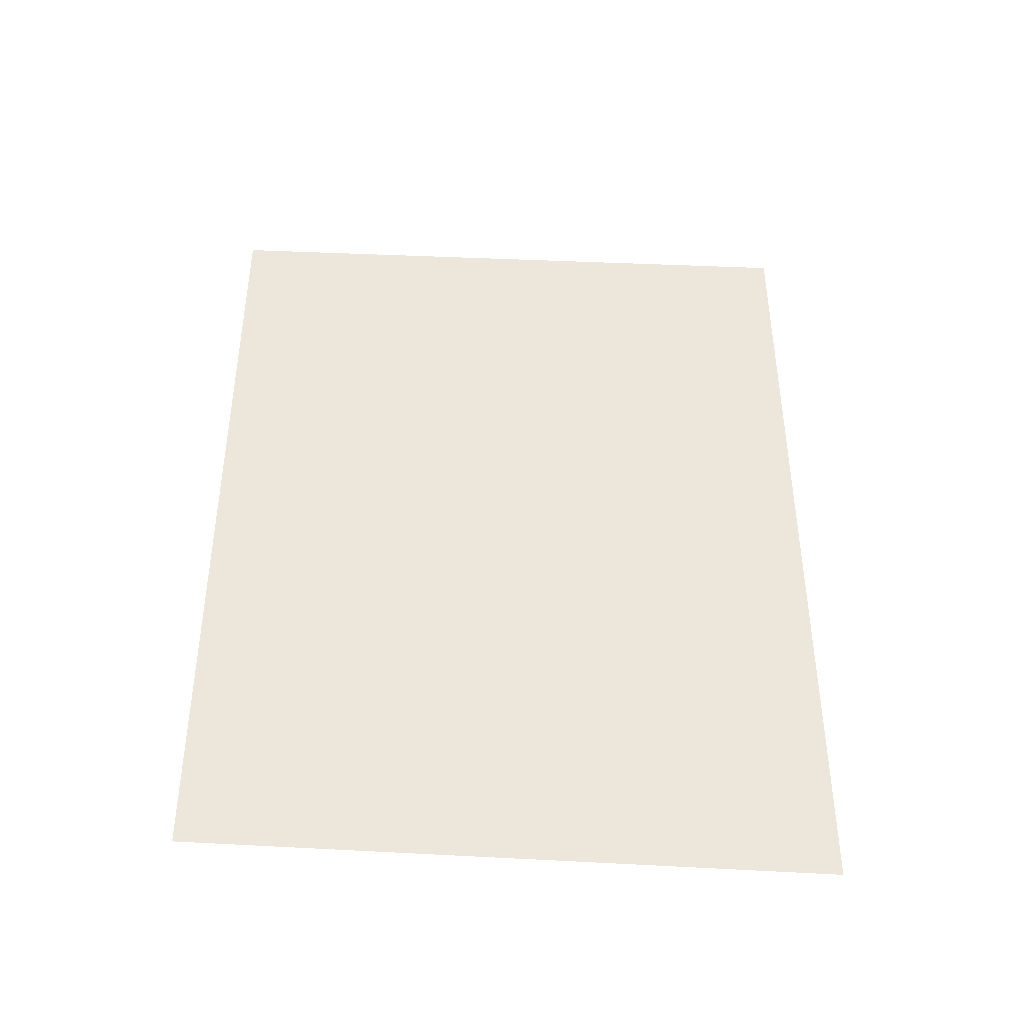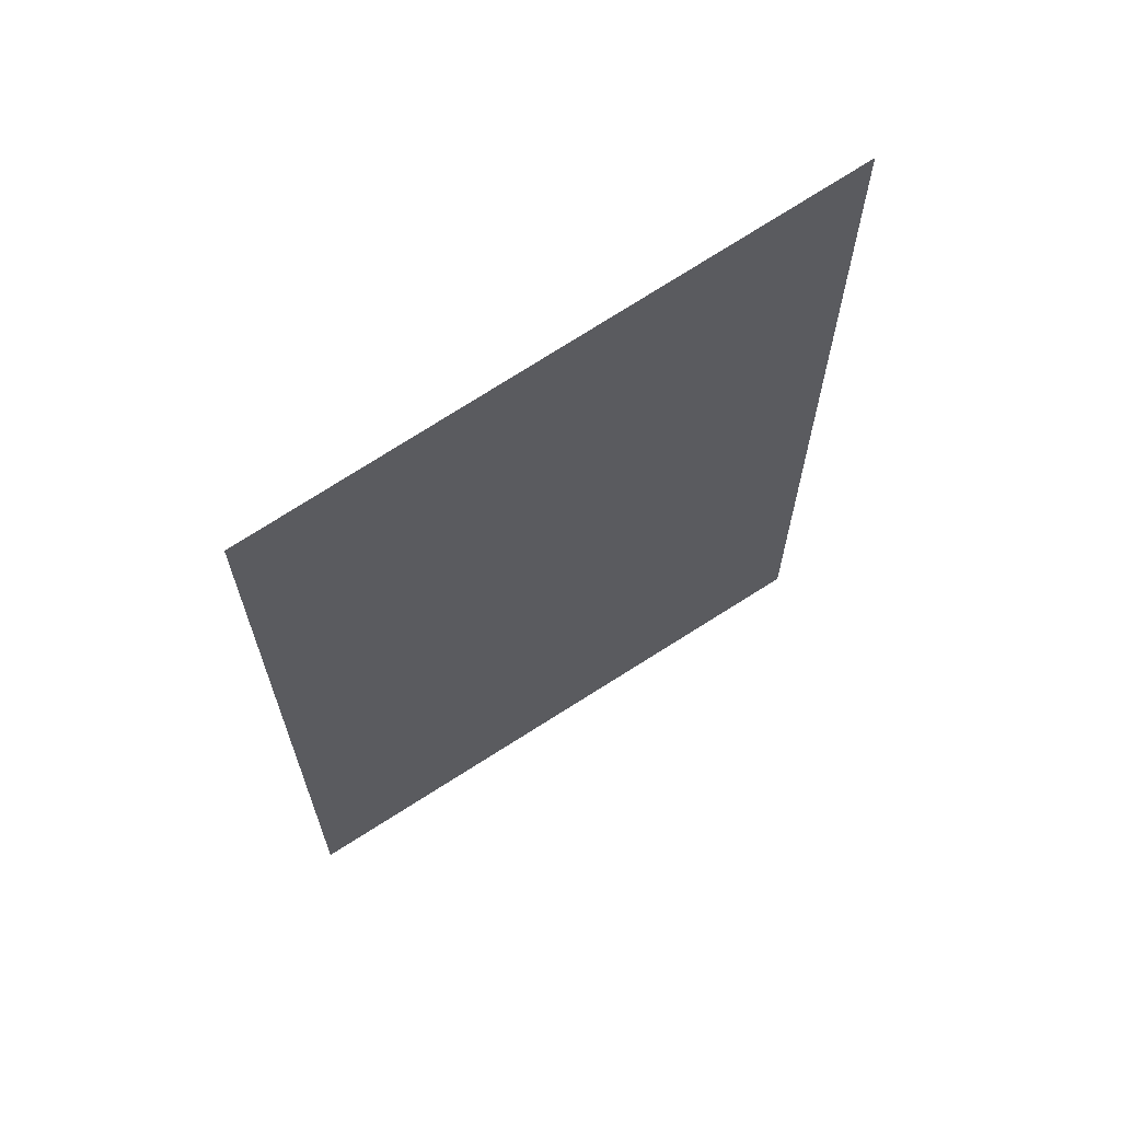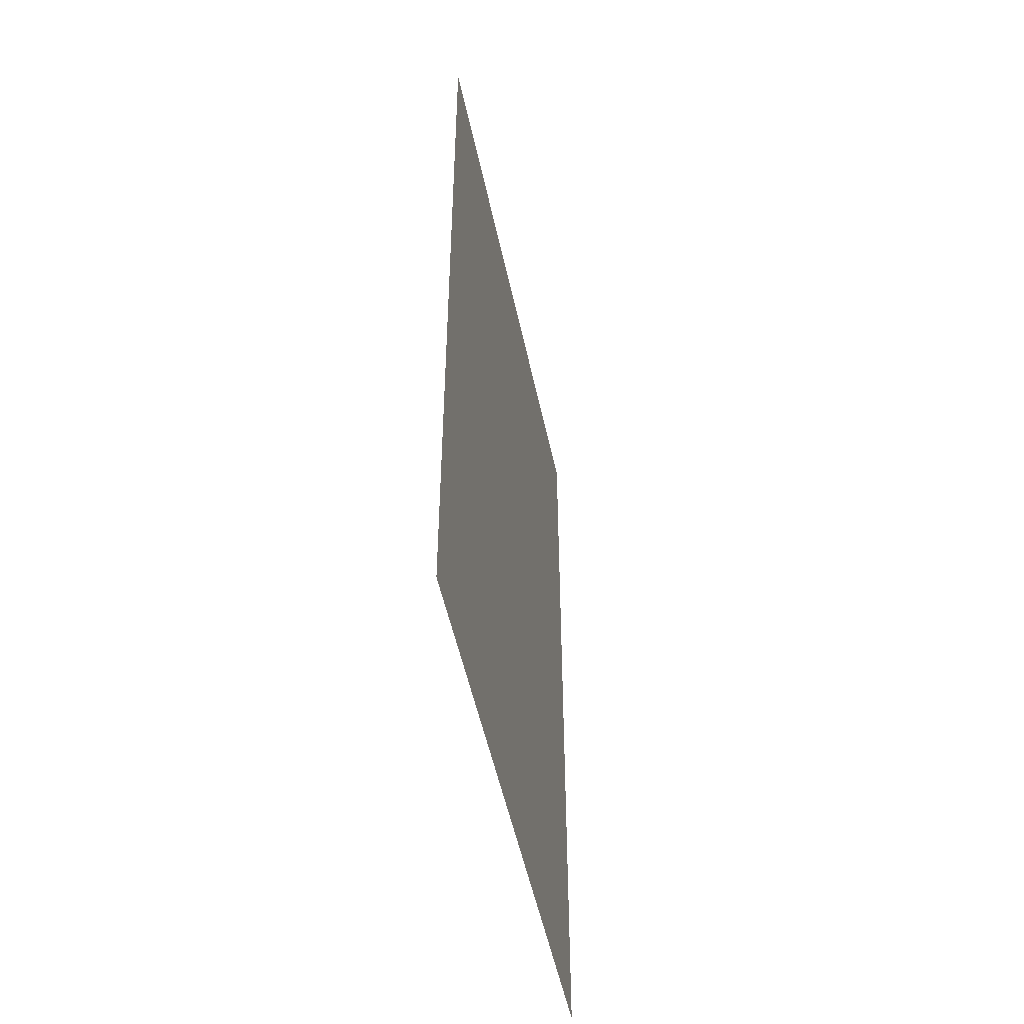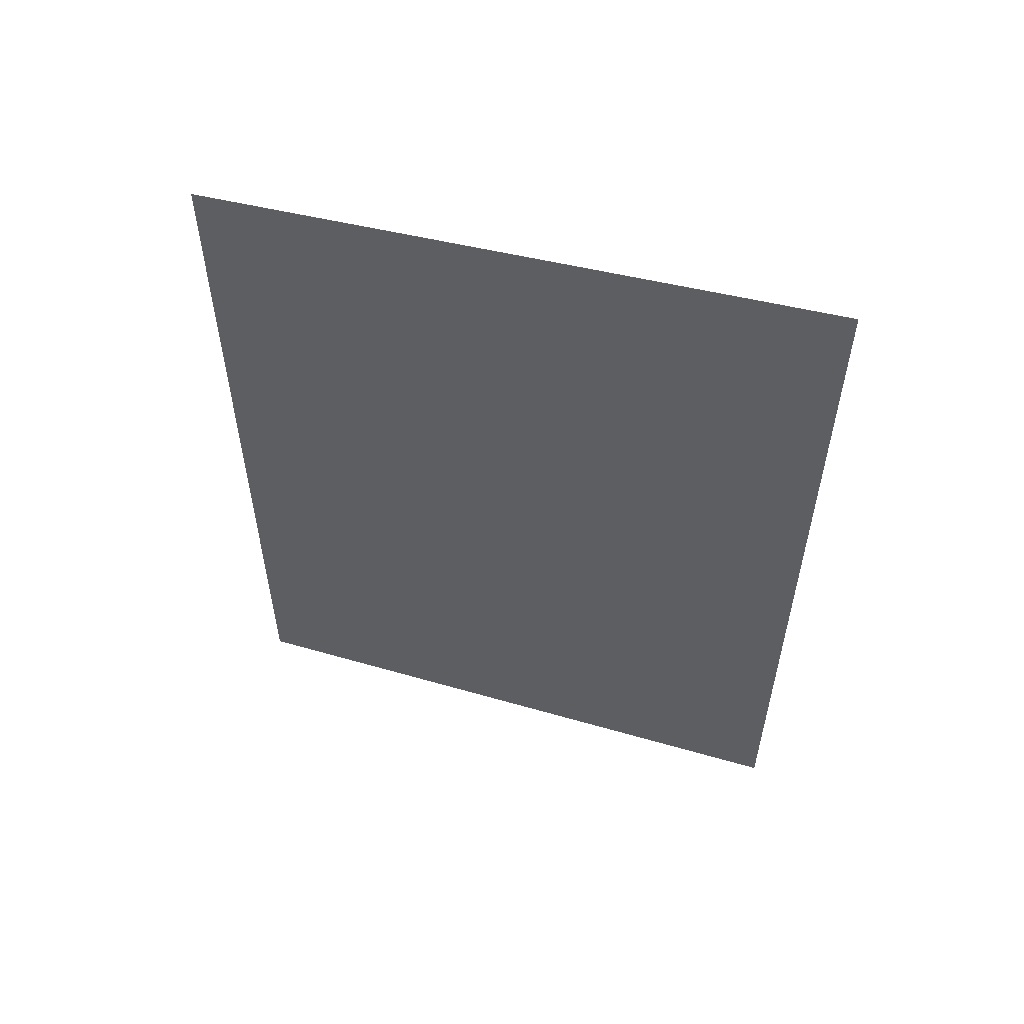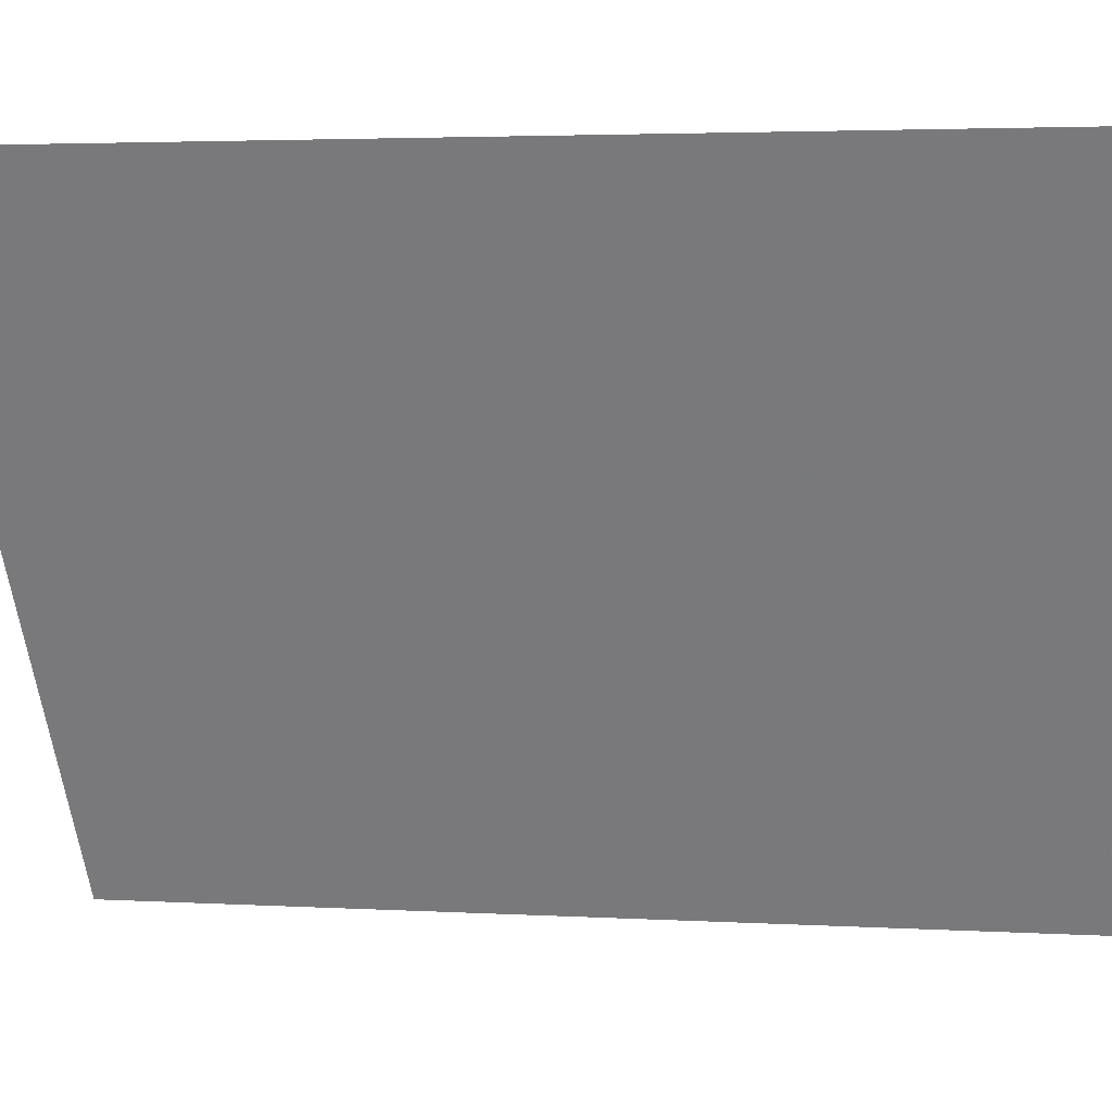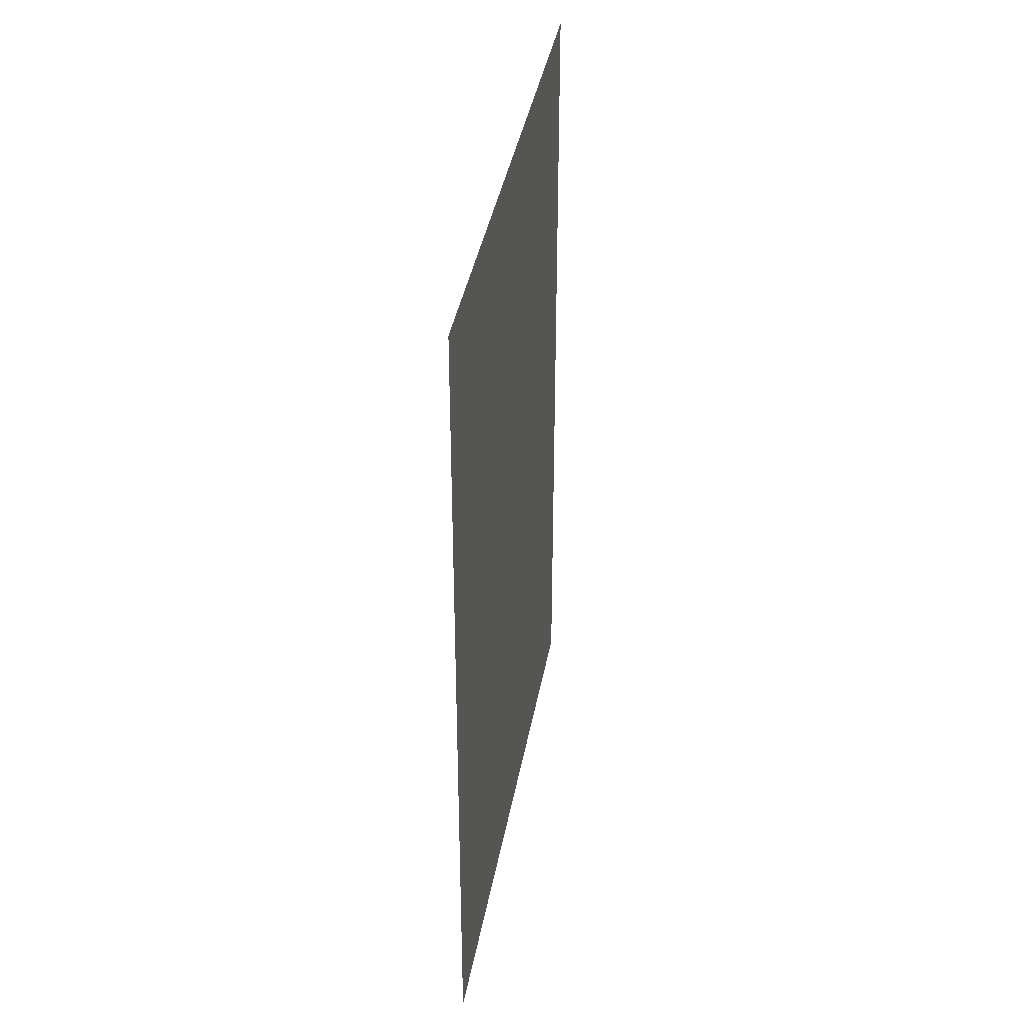
<metadata>
{"format":"obj","ext":"obj","renderer":"f3d","projection":"perspective","resolution":1024,"background":"white","views":[{"elev":-41.4,"azim":-122.0,"up":"+Y"},{"elev":65.4,"azim":-149.9,"up":"+Y"},{"elev":-48.7,"azim":164.6,"up":"+Y"},{"elev":55.7,"azim":-99.7,"up":"+Y"},{"elev":3.4,"azim":-78.8,"up":"+Z"},{"elev":35.0,"azim":163.1,"up":"+Y"}]}
</metadata>
<code>
v 4688 -76.8 -2662
v 4694 -76.8 -2675
v 4694 -58 -2675
v 4688 -76.8 -2662
v 4694 -58 -2675
v 4688 -57.2 -2662
f 1 2 3
f 4 5 6

</code>
